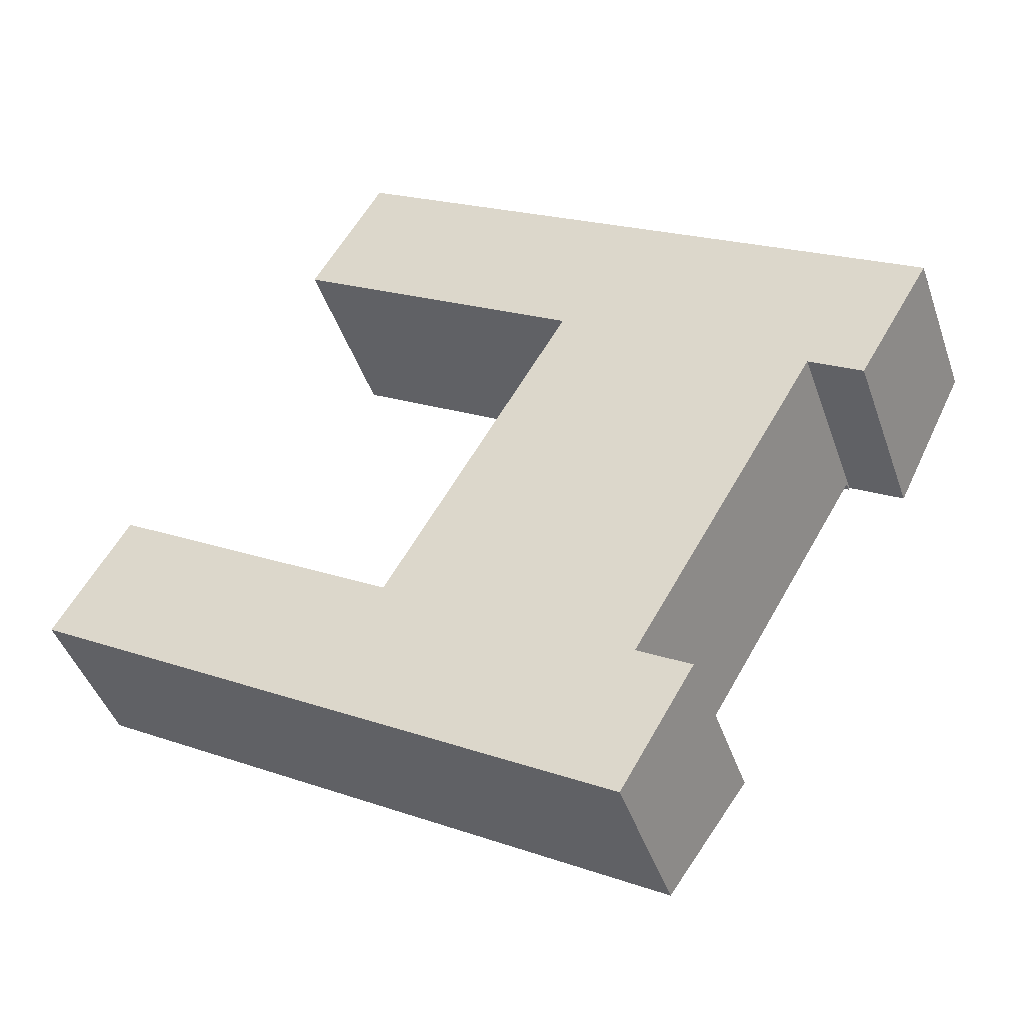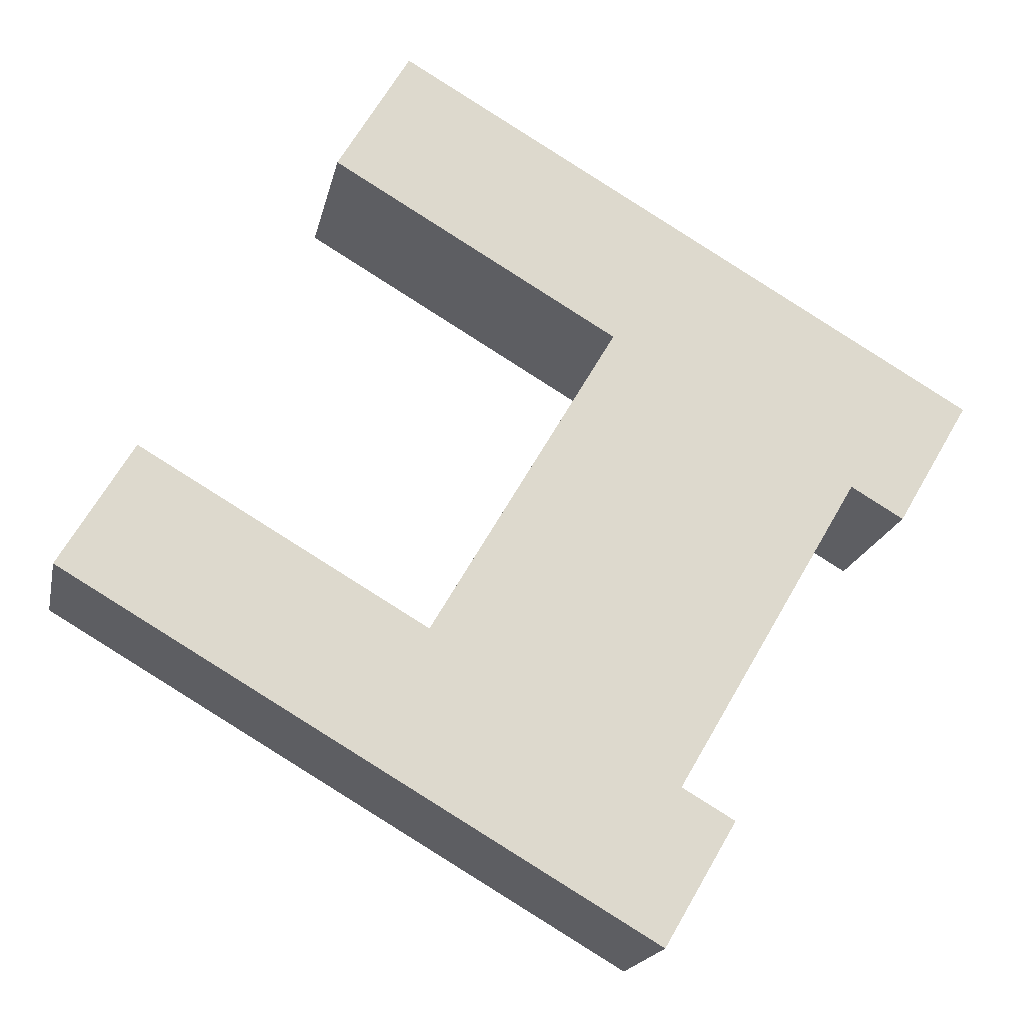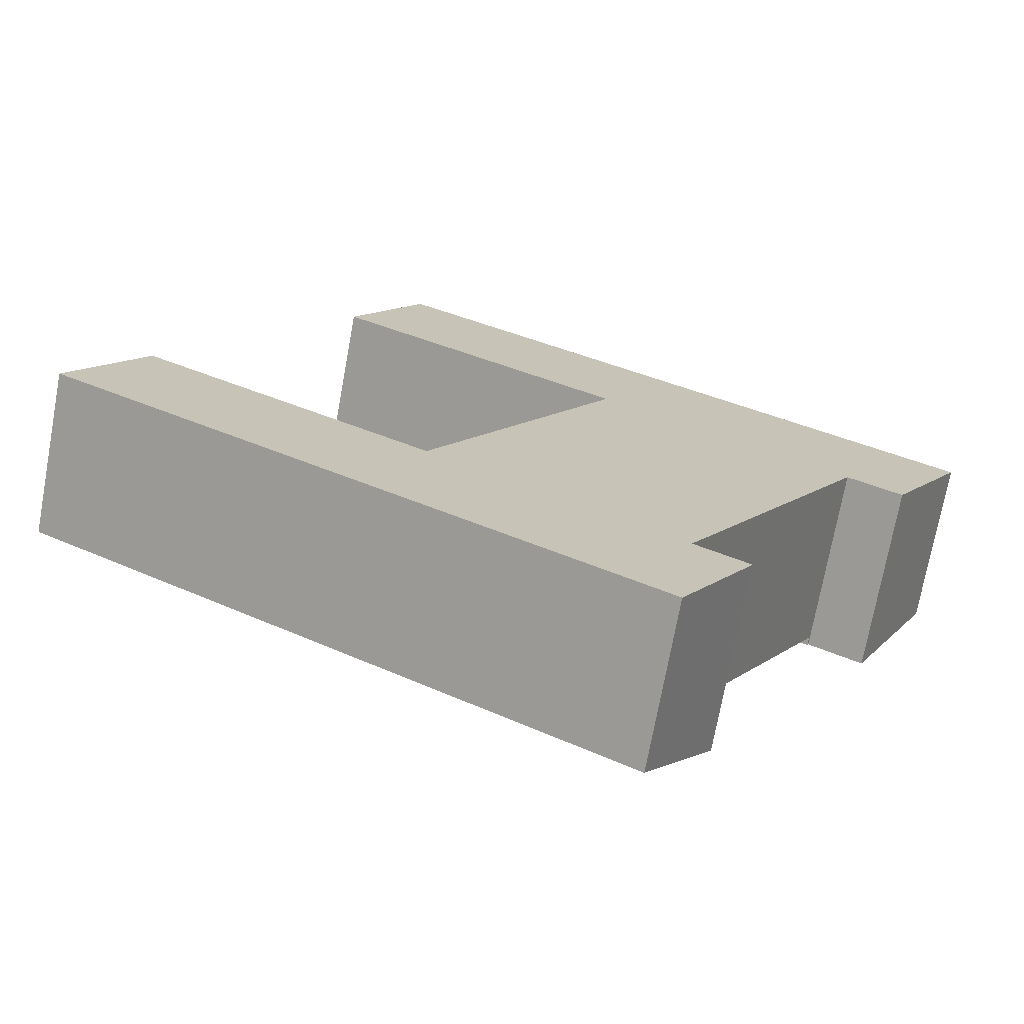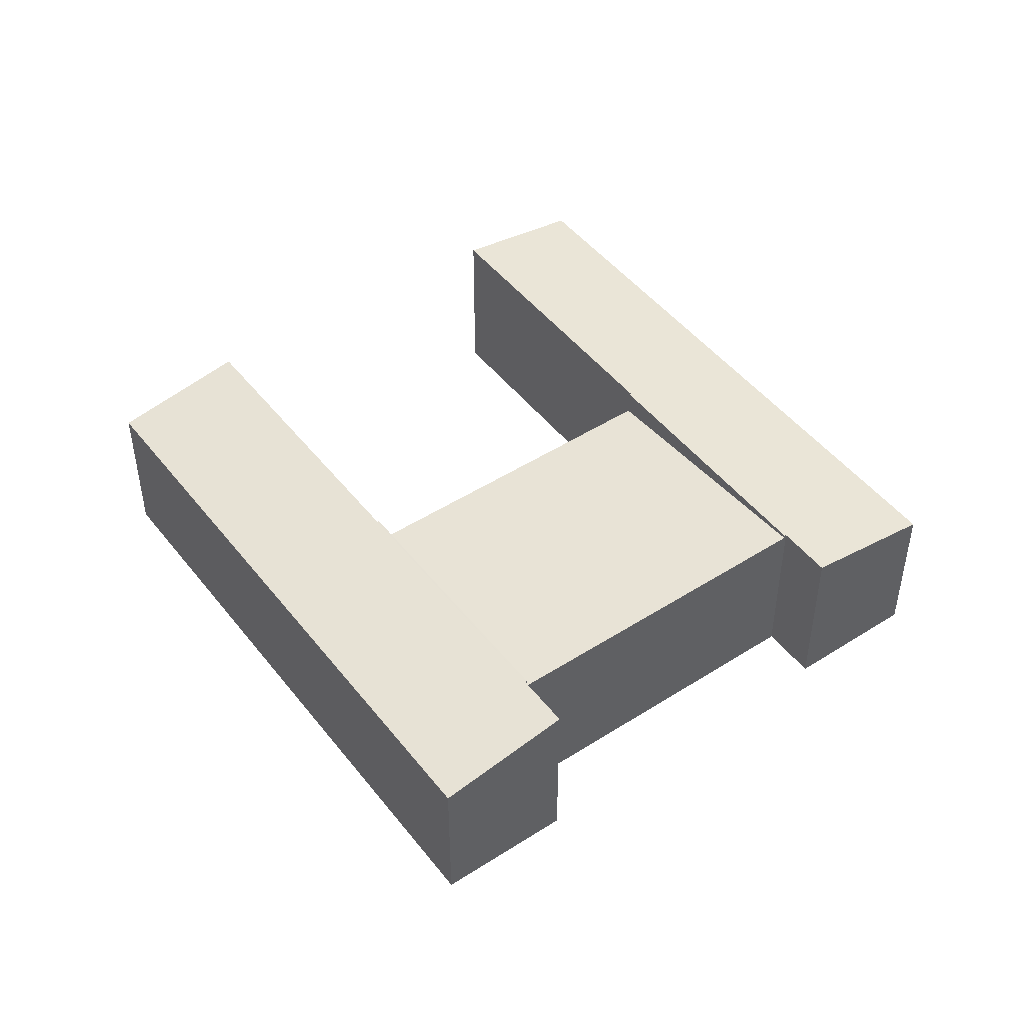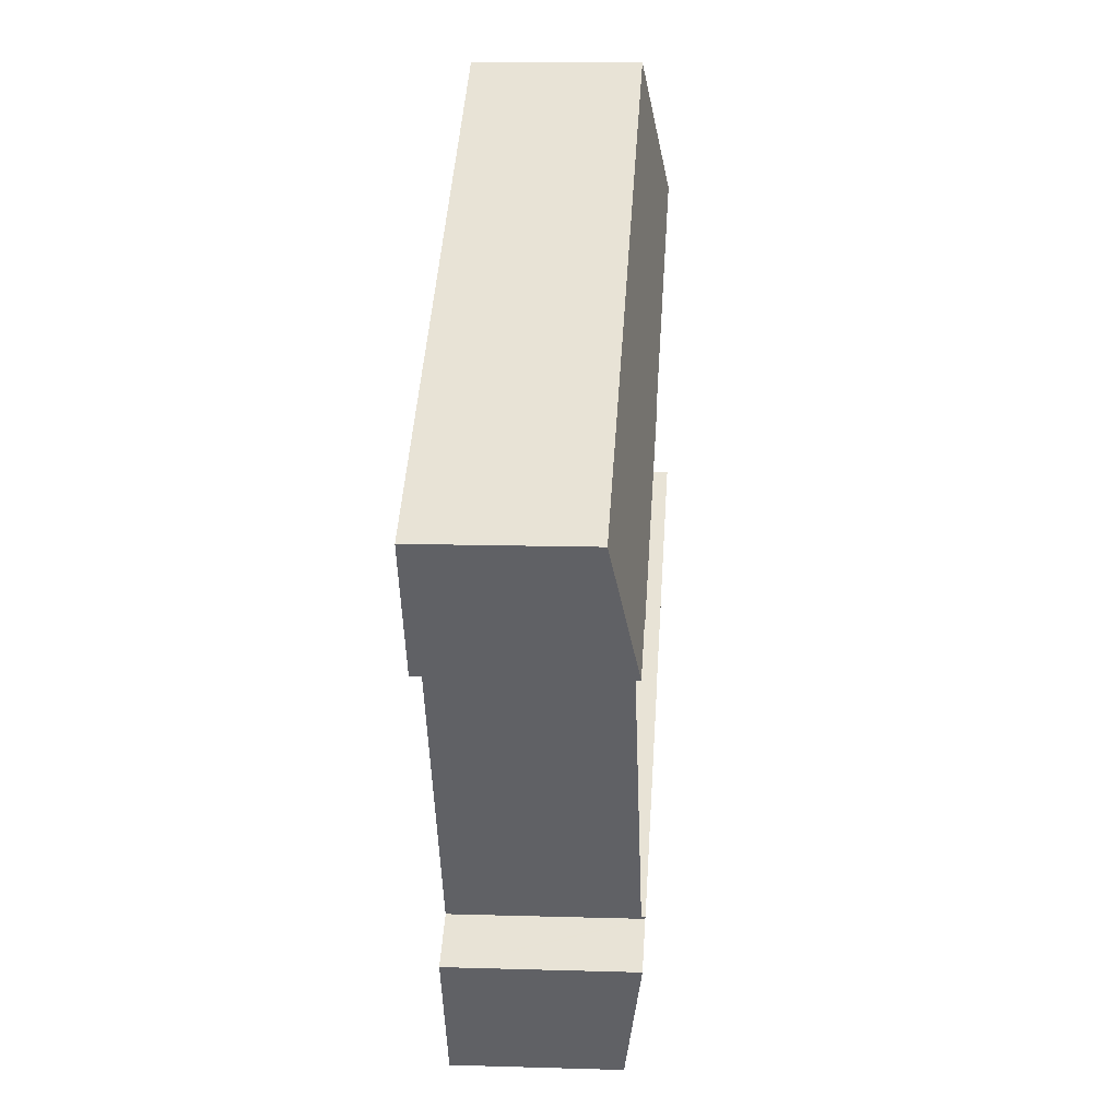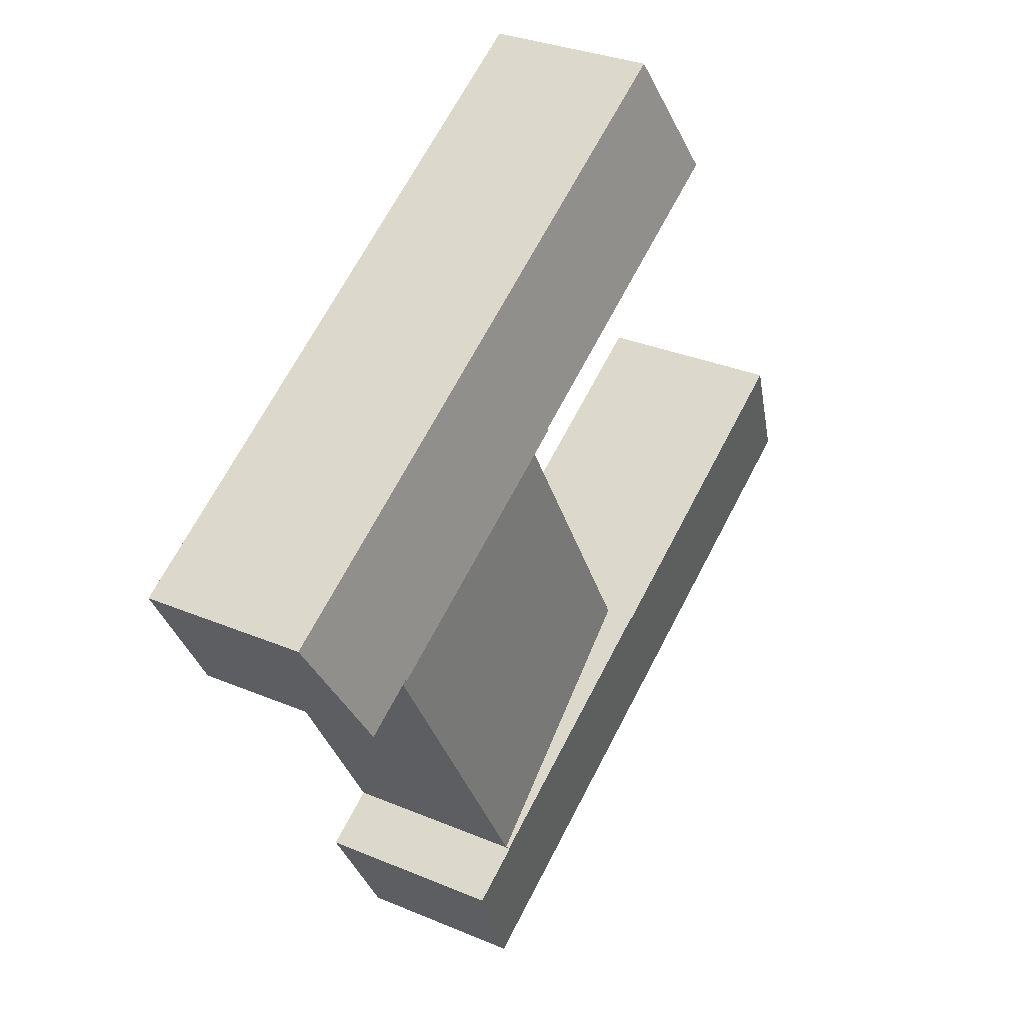
<metadata>
{"format":"obj","ext":"obj","renderer":"f3d","projection":"perspective","resolution":1024,"background":"white","views":[{"elev":-43.5,"azim":18.3,"up":"+Z"},{"elev":-18.3,"azim":-11.4,"up":"+Z"},{"elev":-72.4,"azim":-10.4,"up":"+Z"},{"elev":47.2,"azim":84.4,"up":"+Y"},{"elev":12.4,"azim":94.1,"up":"+Z"},{"elev":30.3,"azim":121.7,"up":"+Z"}]}
</metadata>
<code>
v  26.57 9.119 13.31
v  38.69 9.103 6.333
v  38.64 9.119 6.249
v  38.78 9.103 6.282
v  44.82 7.954 10.87
v  41.28 9.103 4.818
v  42.31 7.954 12.34
v  30.08 7.954 19.49
v  26.62 9.103 13.39
v  26.54 9.103 13.44
v  12.65 9.098 21.59
v  16.17 7.954 27.62
v  16.17 -1.691e-15 27.62
v  44.82 -6.655e-16 10.87
v  30.08 -1.193e-15 19.49
v  42.31 -7.554e-16 12.34
v  41.28 -2.95e-16 4.818
v  38.64 -3.826e-16 6.249
v  38.69 -3.878e-16 6.333
v  38.78 -3.847e-16 6.282
v  26.57 -8.149e-16 13.31
v  26.62 -8.197e-16 13.39
v  12.65 -1.322e-15 21.59
v  26.54 -8.228e-16 13.44
v  29.67 8.888 -9.107
v  17.54 8.874 -2.13
v  17.59 8.888 -2.041
v  17.45 8.874 -2.08
v  0 7.932 4.857e-16
v  3.552 8.874 6.048
v  13.91 7.932 -8.131
v  26.17 7.932 -15.3
v  29.62 8.874 -9.198
v  29.71 8.874 -9.248
v  32.21 8.874 -10.71
v  28.68 7.932 -16.77
v  32.21 6.557e-16 -10.71
v  29.71 5.663e-16 -9.248
v  29.62 5.632e-16 -9.198
v  3.552 -3.703e-16 6.048
v  17.45 1.274e-16 -2.08
v  17.54 1.304e-16 -2.13
v  17.59 1.25e-16 -2.041
v  29.67 5.576e-16 -9.107
v  28.68 1.027e-15 -16.77
v  26.17 9.37e-16 -15.3
v  13.91 4.979e-16 -8.131
v  0 0 0
v  17.59 7.521 -2.041
v  38.64 8.704 6.249
v  29.67 8.705 -9.107
v  26.57 7.522 13.31
g defaultobject
f 1 2 3
f 4 5 6
f 5 4 7
f 7 4 2
f 7 2 8
f 8 2 9
f 9 2 1
f 8 9 10
f 8 10 11
f 8 11 12
f 13 8 12
f 8 13 7
f 7 13 5
f 5 13 14
f 14 13 15
f 14 15 16
f 5 17 6
f 17 5 14
f 2 18 3
f 18 2 19
f 17 4 6
f 4 17 2
f 2 17 19
f 19 17 20
f 18 1 3
f 1 18 21
f 22 10 9
f 10 22 11
f 11 22 23
f 23 22 24
f 21 9 1
f 9 21 22
f 23 12 11
f 12 23 13
f 18 22 21
f 24 13 23
f 13 24 22
f 13 22 18
f 13 18 19
f 13 19 20
f 13 20 17
f 13 17 15
f 15 17 14
f 15 14 16
f 25 26 27
f 28 29 30
f 29 28 31
f 31 28 26
f 31 26 32
f 32 26 33
f 33 26 25
f 32 33 34
f 32 34 35
f 32 35 36
f 34 37 35
f 37 34 33
f 37 33 38
f 38 33 39
f 40 28 30
f 28 40 41
f 28 41 26
f 26 41 42
f 43 25 27
f 25 43 44
f 37 36 35
f 36 37 45
f 44 33 25
f 33 44 39
f 45 32 36
f 32 45 31
f 31 45 46
f 31 46 47
f 31 47 29
f 29 47 48
f 29 40 30
f 40 29 48
f 26 43 27
f 43 26 42
f 43 39 44
f 38 45 37
f 45 38 39
f 45 39 43
f 45 43 42
f 45 42 41
f 45 41 40
f 45 40 46
f 46 40 47
f 47 40 48
f 49 50 51
f 50 49 52
f 49 21 52
f 21 49 43
f 52 18 50
f 18 52 21
f 50 44 51
f 44 50 18
f 44 49 51
f 49 44 43
f 44 21 43
f 21 44 18

</code>
